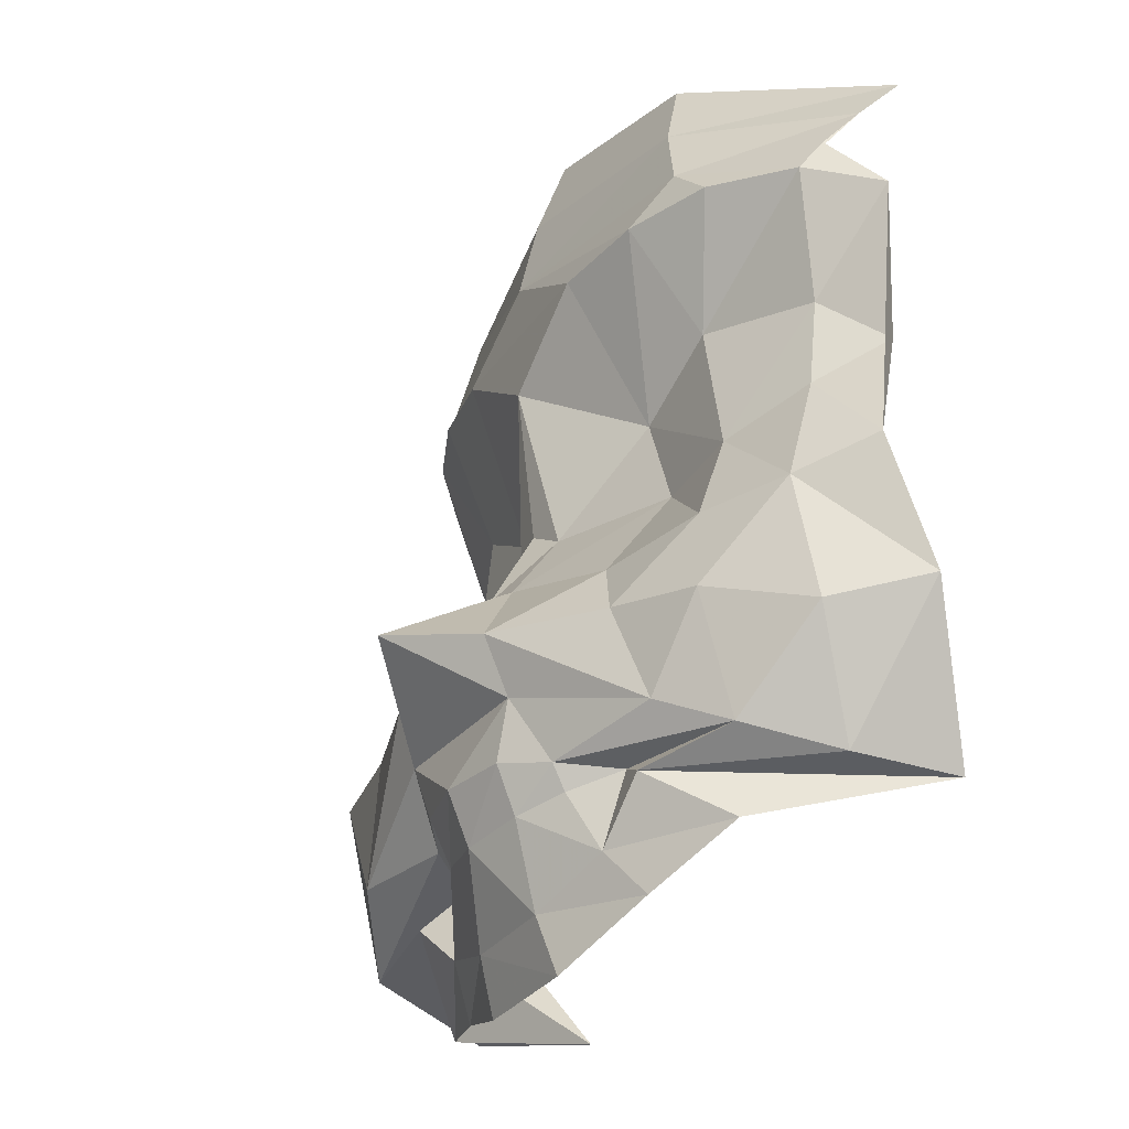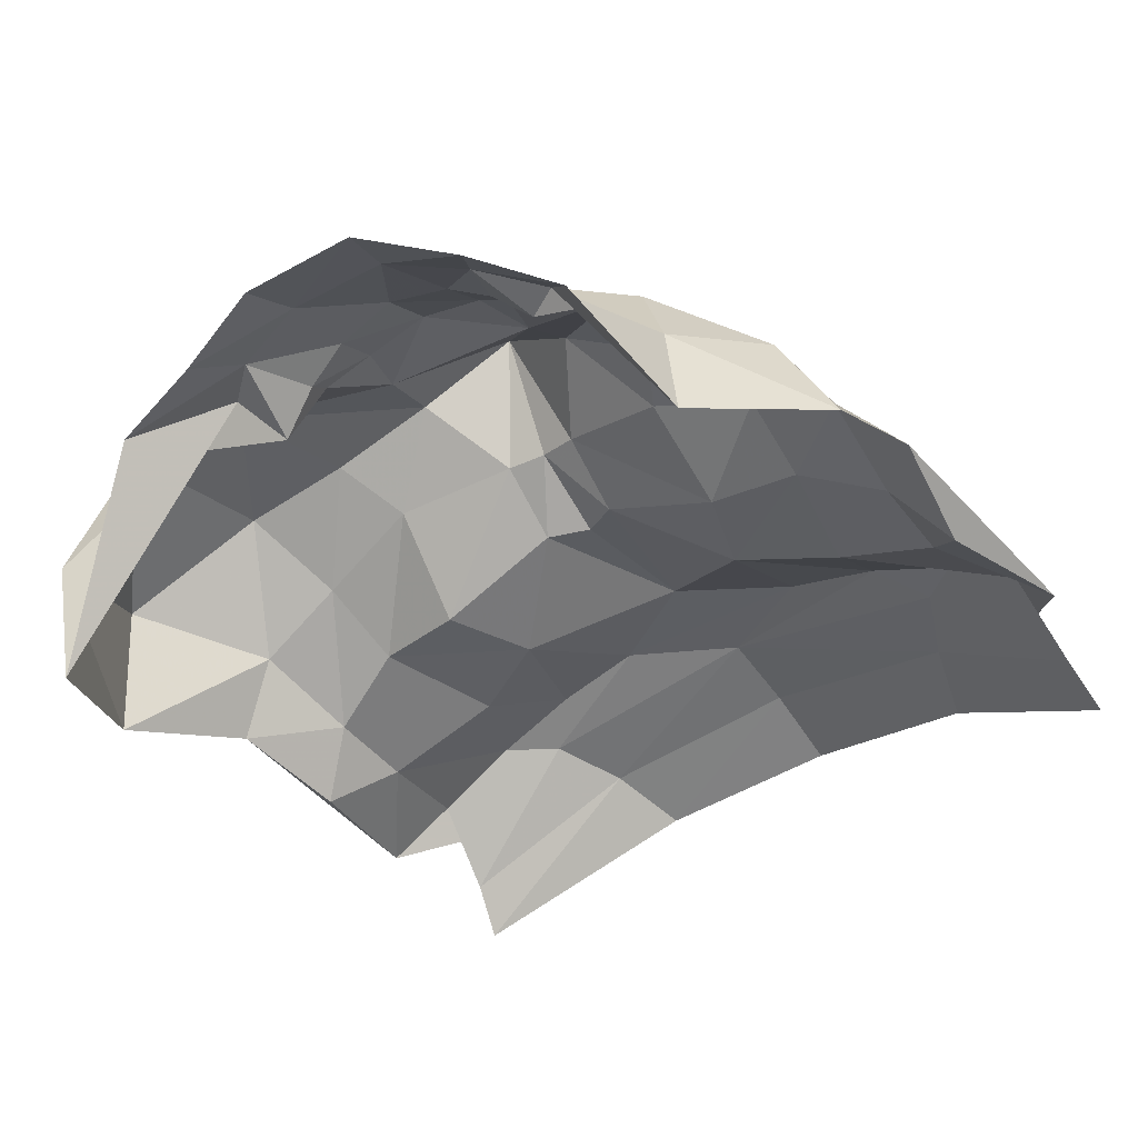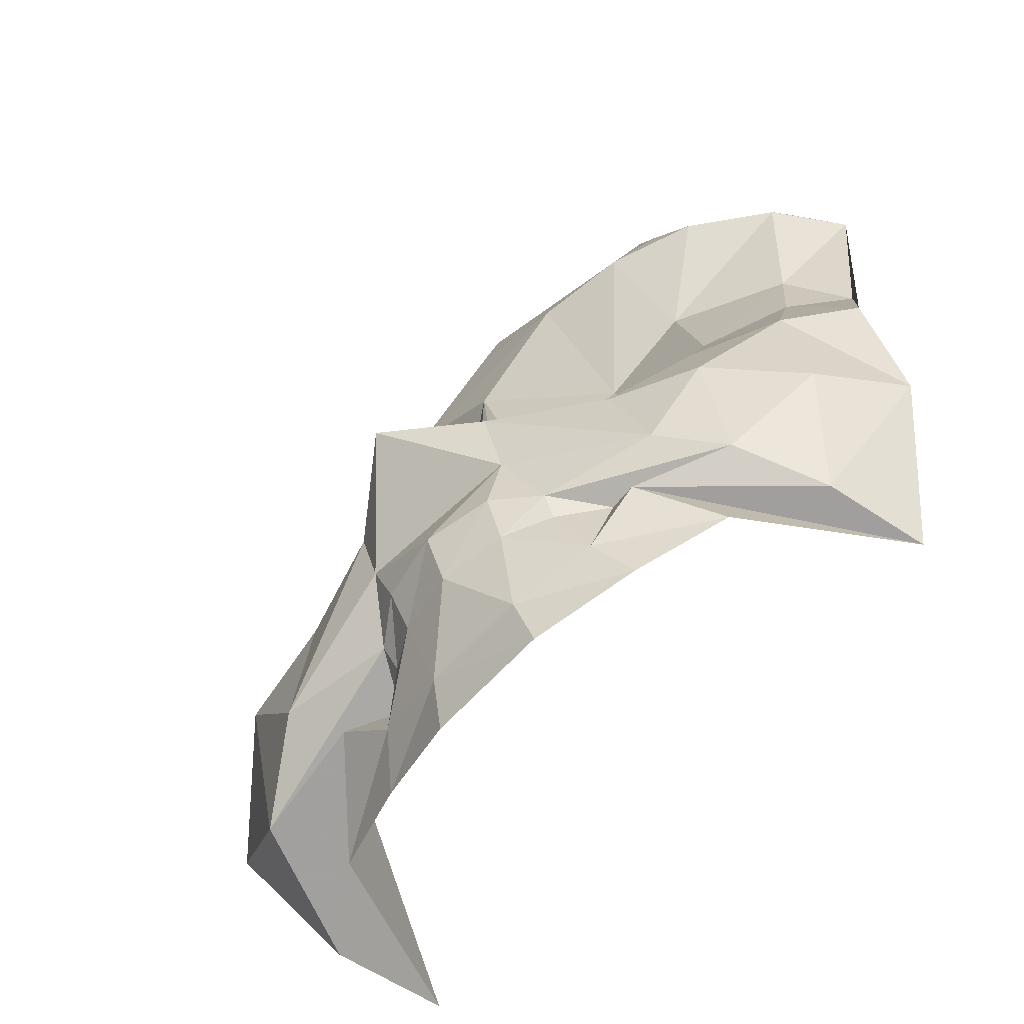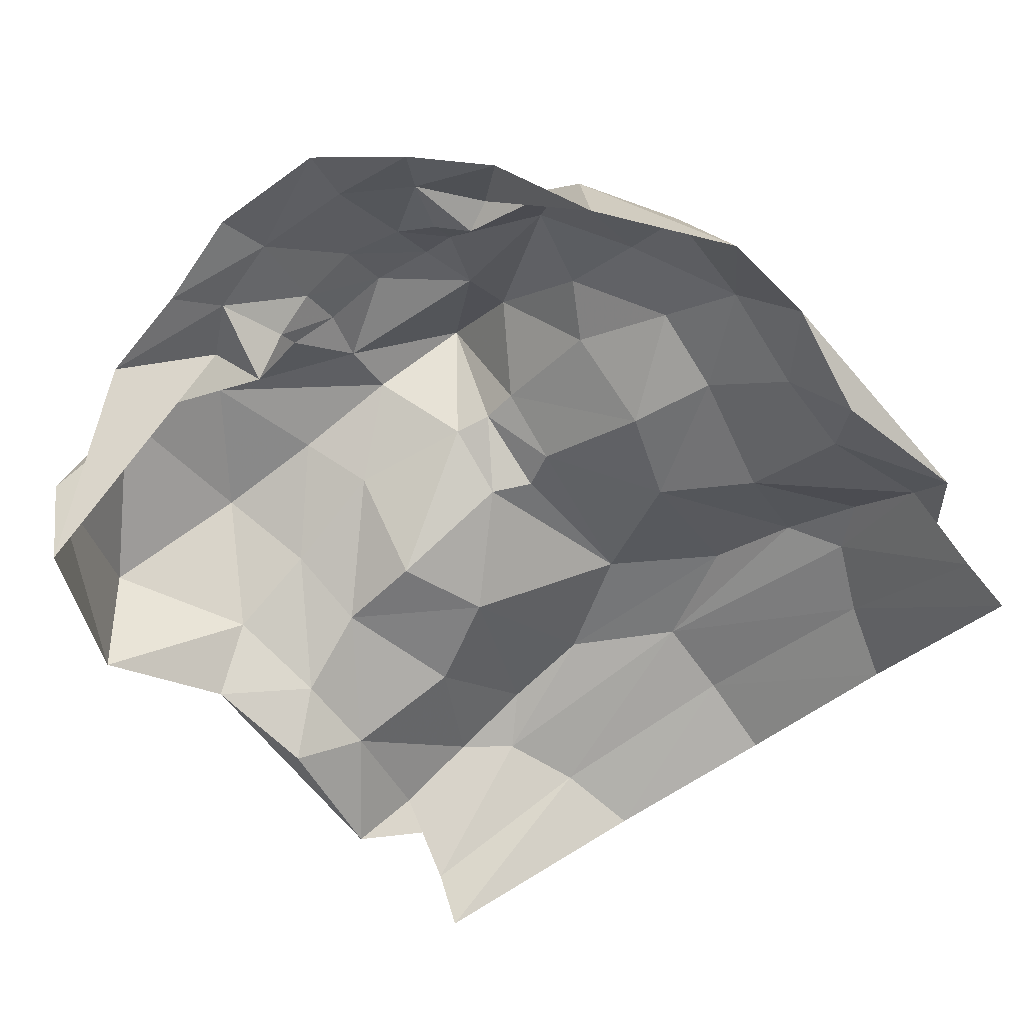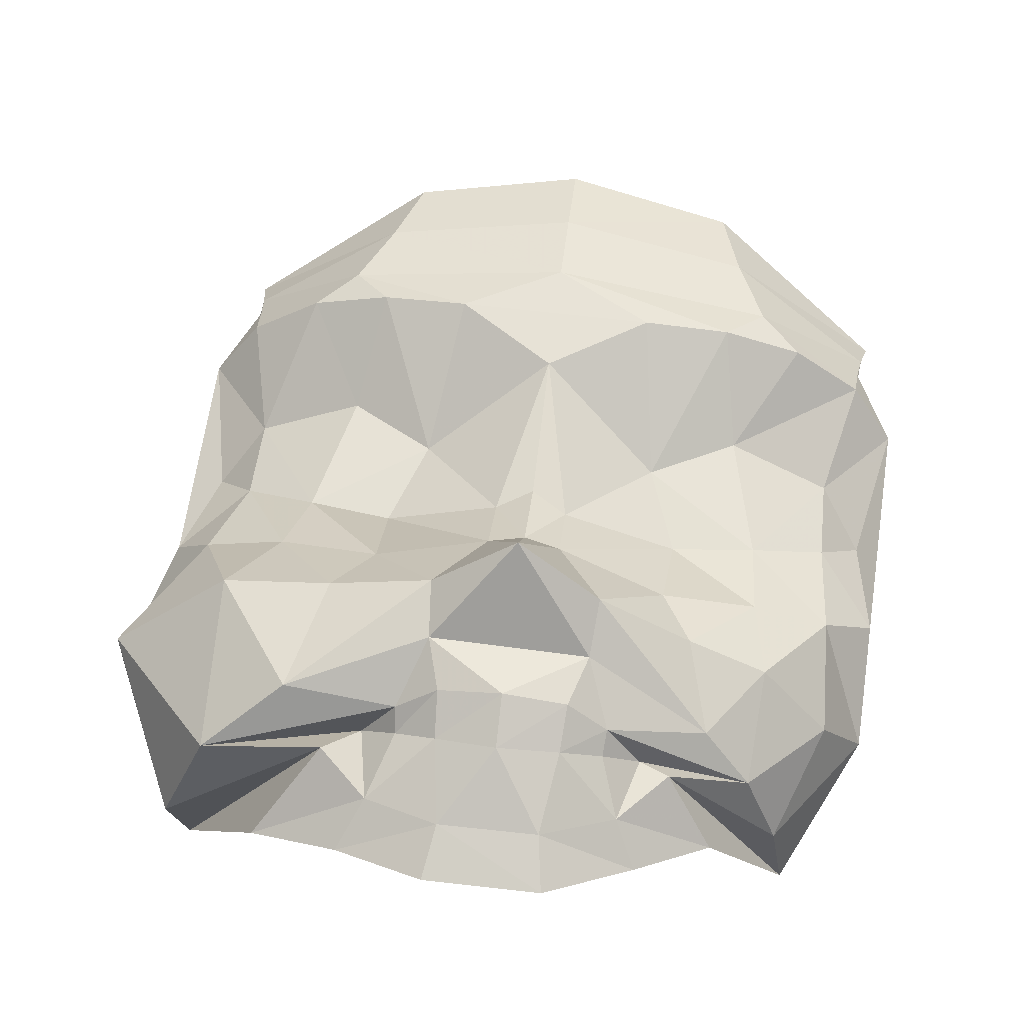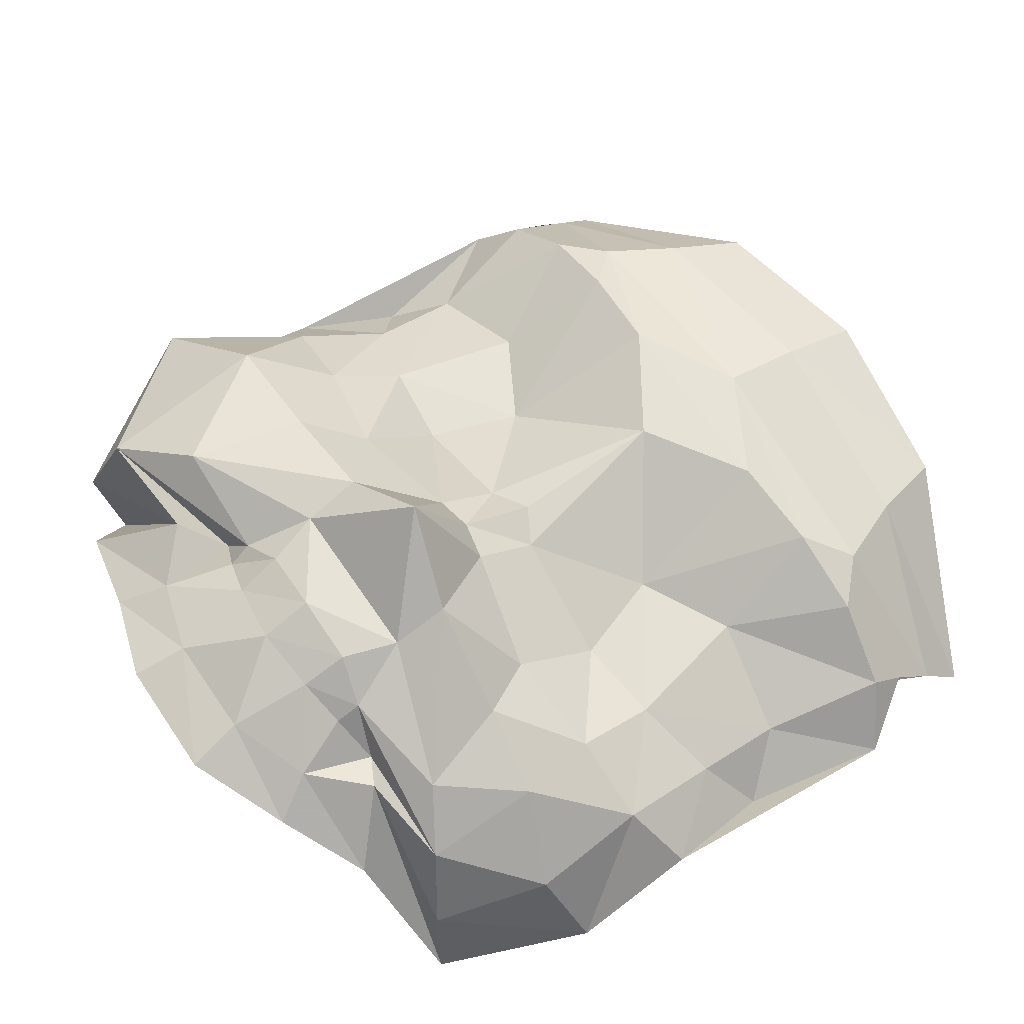
<metadata>
{"format":"obj","ext":"obj","renderer":"f3d","projection":"perspective","resolution":1024,"background":"white","views":[{"elev":-29.1,"azim":62.7,"up":"+Y"},{"elev":-38.3,"azim":35.9,"up":"+Z"},{"elev":-64.2,"azim":47.8,"up":"+Y"},{"elev":-57.1,"azim":37.8,"up":"+Z"},{"elev":63.0,"azim":6.9,"up":"+Z"},{"elev":63.5,"azim":56.5,"up":"+Z"}]}
</metadata>
<code>
v -8.425 24.43 6.381
v -4.082 26.31 9.157
v 0 26.79 9.802
v 4.082 26.31 9.157
v 8.425 24.43 6.381
v -8.208 23.51 7.275
v -4.602 24.55 9.708
v 0 24.9 10.49
v 4.602 24.55 9.708
v 8.208 23.51 7.275
v -8.047 22.58 8.097
v -5.327 22.92 10
v 0 23.03 10.93
v 5.327 22.92 10
v 8.047 22.58 8.097
v -9.052 21.21 7.283
v -7.974 21.81 8.648
v -6.302 22.02 9.853
v -4.411 21.95 10.59
v -2.344 21.77 10.95
v 9.052 21.21 7.283
v 7.974 21.81 8.648
v 6.302 22.02 9.853
v 4.411 21.95 10.59
v 2.344 21.77 10.95
v 0 20.27 10.94
v -8.411 17.96 6.984
v -7.361 19.11 8.046
v -4.885 19.47 9.161
v -2.857 18.36 9.309
v -3.597 16.29 9.24
v -5.591 16.53 9.187
v -7.39 17.14 8.259
v 8.411 17.96 6.984
v 7.361 19.11 8.046
v 4.885 19.47 9.161
v 2.857 18.36 9.309
v 3.597 16.29 9.24
v 5.591 16.53 9.187
v 7.39 17.14 8.259
v -0.8573 16.34 10.4
v 0 16.82 10.55
v 0.8573 16.34 10.4
v -0.8584 14.88 11.46
v 0 15.04 11.54
v 0.8609 14.88 11.45
v -1.968 13.14 12.64
v 0 13.67 14.01
v 1.97 13.14 12.6
v -9.023 15.57 7.716
v -7.976 15.02 9.238
v -5.97 14.84 10.26
v -3.527 14.38 11.09
v -10.06 12.7 6.779
v -9.648 12.1 9.522
v -6.935 13.02 11.62
v -4.378 13.07 11.99
v -7.837 8.927 5.083
v -8.012 8.51 7.797
v -6.894 9.144 10.77
v -5.058 10.43 11.92
v 8.797 15.46 7.637
v 7.557 14.81 8.945
v 5.705 14.66 9.858
v 3.445 14.32 10.67
v 8.795 12.71 6.571
v 7.72 12.21 8.491
v 6.055 12.84 10.15
v 4.175 13.06 10.99
v 7.151 9.518 5.163
v 6.753 9.741 7.422
v 5.911 10.29 9.337
v 4.773 10.98 10.47
v -1.85 11.84 12.31
v 1.874 11.92 12.01
v -3.296 10.17 10.23
v -2.459 10.39 11.45
v -1.498 10.65 12.09
v 0 10.62 12.4
v 1.503 10.66 12.06
v 2.458 10.45 11.34
v 3.295 10.2 10.19
v -2.415 9.874 11.08
v -1.436 9.641 11.64
v 0 9.479 11.92
v 1.438 9.652 11.62
v 2.415 9.898 11.04
v -4.068 9.311 11.11
v -2.91 8.305 10.83
v -1.161 7.8 11.08
v 1.17 7.841 11.04
v 2.886 8.613 10.5
v 3.995 9.858 10.34
v -5.555 7.59 9.552
v -3.477 7.21 10.18
v -1.368 6.586 10.68
v 1.37 6.605 10.67
v 3.407 7.68 9.824
v 5.156 8.761 8.844
f 8 4 3
f 8 3 2
f 50 27 16
f 63 66 62
f 71 70 66
f 9 5 4
f 9 4 8
f 21 34 62
f 89 94 95
f 51 54 55
f 51 50 54
f 68 63 64
f 93 99 70
f 93 70 71
f 35 34 21
f 40 34 35
f 40 62 34
f 40 63 62
f 88 94 89
f 88 58 94
f 31 32 53
f 56 51 55
f 56 55 60
f 52 53 32
f 52 51 56
f 33 27 50
f 33 50 51
f 33 52 32
f 33 51 52
f 28 16 27
f 28 27 33
f 28 33 32
f 13 20 25
f 13 9 8
f 13 14 9
f 26 25 20
f 67 71 66
f 67 66 63
f 67 63 68
f 24 23 14
f 24 13 25
f 24 14 13
f 10 9 14
f 10 5 9
f 22 35 21
f 22 21 15
f 22 14 23
f 22 10 14
f 22 15 10
f 39 40 35
f 39 38 64
f 39 64 63
f 39 63 40
f 59 88 60
f 59 58 88
f 59 60 55
f 59 55 54
f 59 54 58
f 7 2 1
f 7 1 6
f 7 8 2
f 7 13 8
f 29 19 18
f 29 18 28
f 29 28 32
f 43 26 42
f 61 56 60
f 41 42 26
f 37 38 39
f 37 24 25
f 37 25 26
f 37 43 38
f 37 26 43
f 17 18 6
f 17 6 11
f 17 11 16
f 17 16 28
f 17 28 18
f 12 6 18
f 12 7 6
f 12 18 19
f 12 13 7
f 12 19 20
f 12 20 13
f 30 32 31
f 30 29 32
f 30 31 41
f 30 20 19
f 30 19 29
f 30 26 20
f 30 41 26
f 57 56 61
f 57 61 47
f 57 47 53
f 57 53 52
f 57 52 56
f 90 96 97
f 90 84 89
f 90 89 95
f 90 95 96
f 92 98 99
f 92 99 93
f 72 71 67
f 72 67 68
f 72 93 71
f 74 47 61
f 44 53 47
f 44 31 53
f 44 41 31
f 36 39 35
f 36 37 39
f 36 22 23
f 36 35 22
f 36 23 24
f 36 24 37
f 91 97 98
f 91 98 92
f 91 90 97
f 82 93 72
f 82 92 93
f 73 49 75
f 73 72 68
f 69 68 64
f 69 73 68
f 69 49 73
f 65 49 69
f 65 64 38
f 65 69 64
f 76 88 89
f 76 60 88
f 45 41 44
f 45 43 42
f 45 42 41
f 86 91 92
f 81 82 72
f 81 72 73
f 81 73 75
f 81 75 80
f 81 80 86
f 46 43 45
f 46 38 43
f 46 65 38
f 46 49 65
f 48 75 49
f 48 44 47
f 48 45 44
f 48 49 46
f 48 46 45
f 48 47 74
f 48 74 75
f 79 74 78
f 79 75 74
f 79 80 75
f 79 78 84
f 83 84 78
f 83 89 84
f 83 76 89
f 77 78 74
f 77 74 61
f 77 76 83
f 77 83 78
f 77 61 60
f 77 60 76
f 87 82 81
f 87 81 86
f 87 92 82
f 87 86 92
f 85 86 80
f 85 80 79
f 85 79 84
f 85 91 86
f 85 84 90
f 85 90 91

</code>
